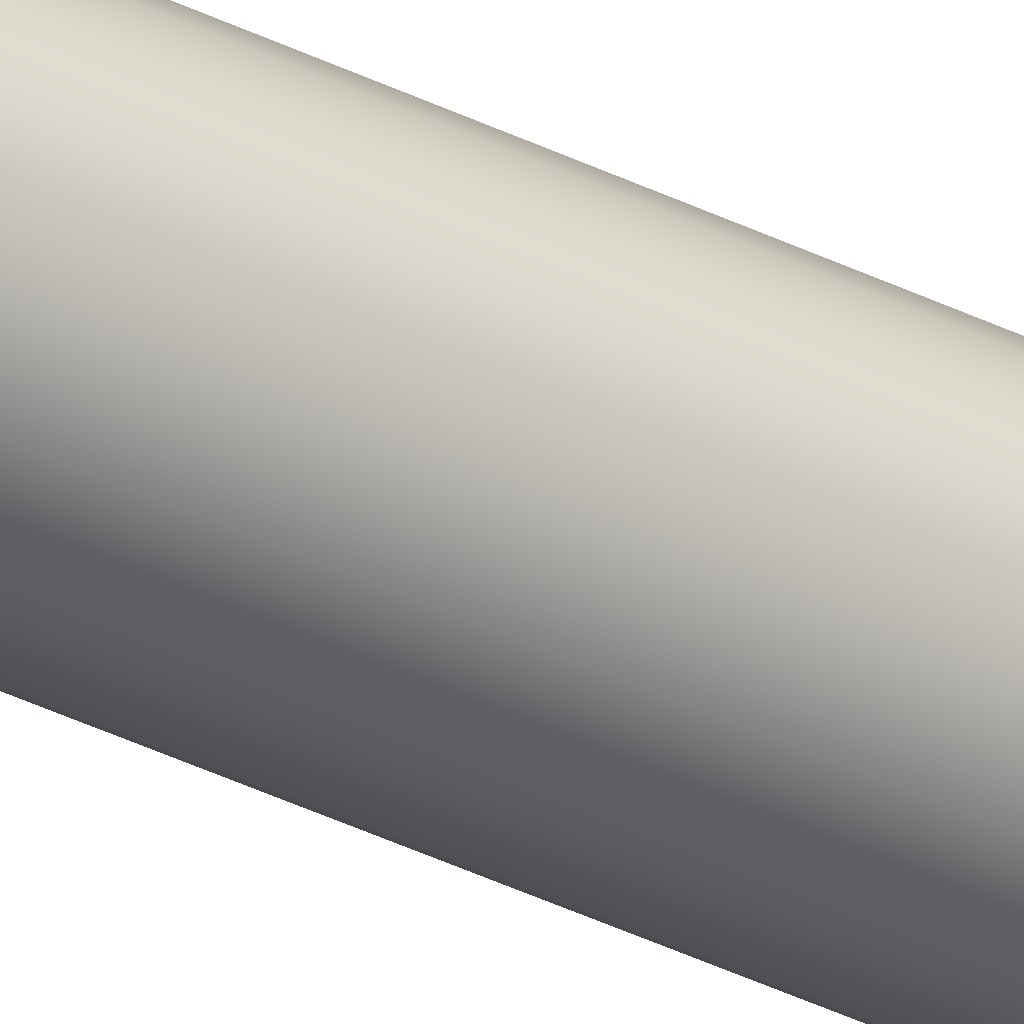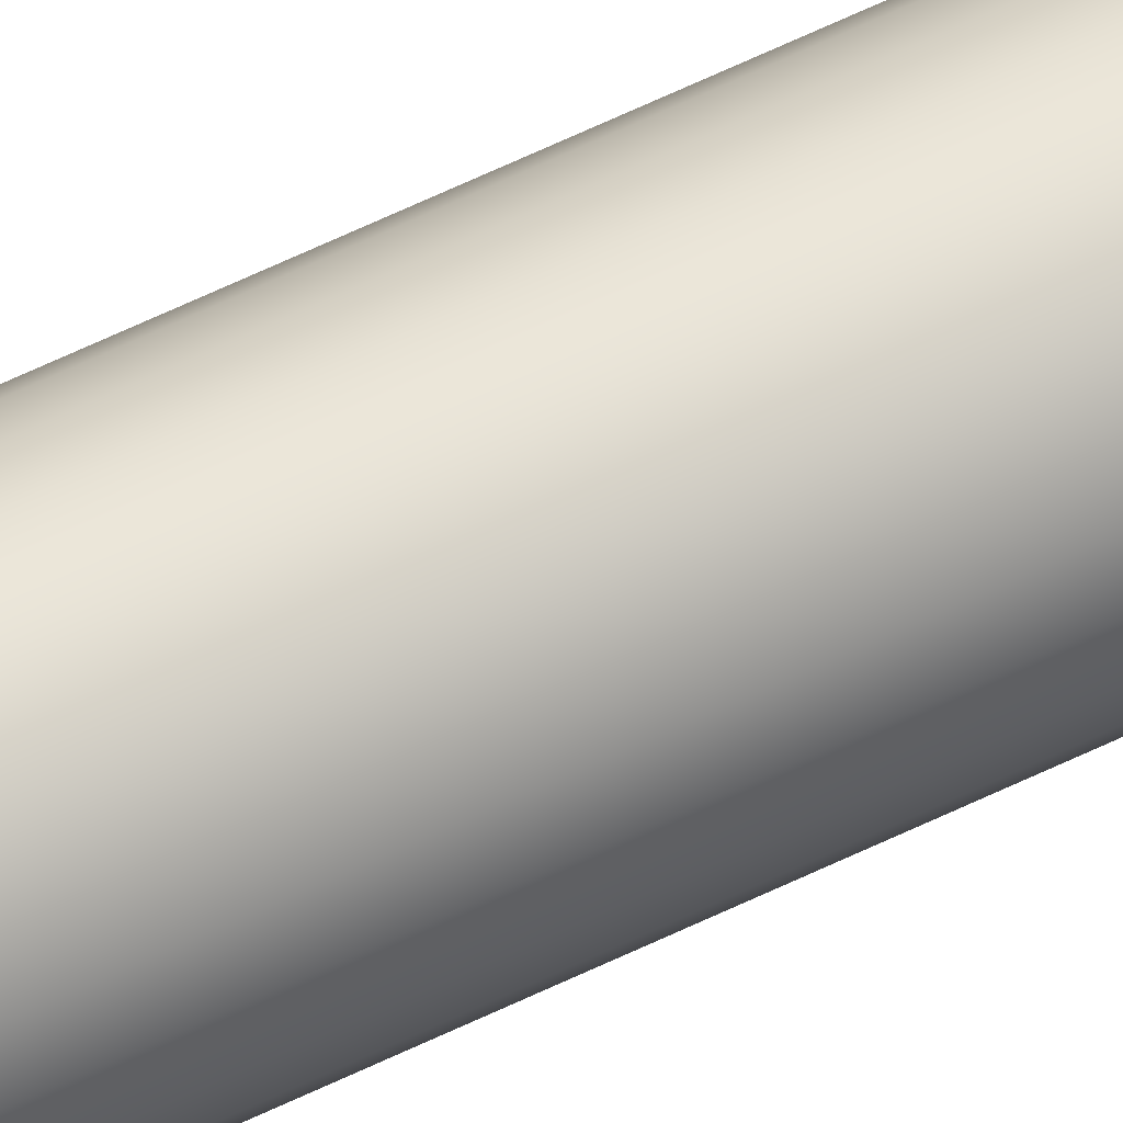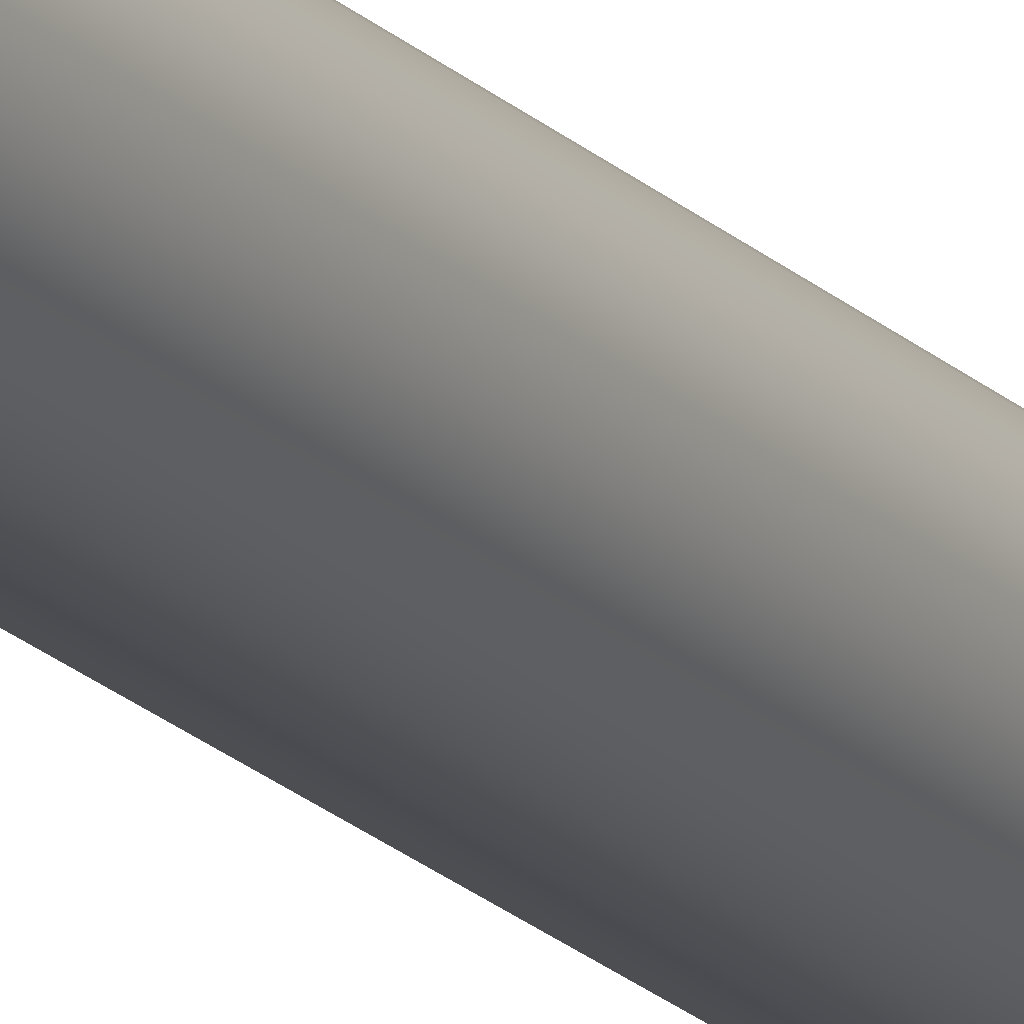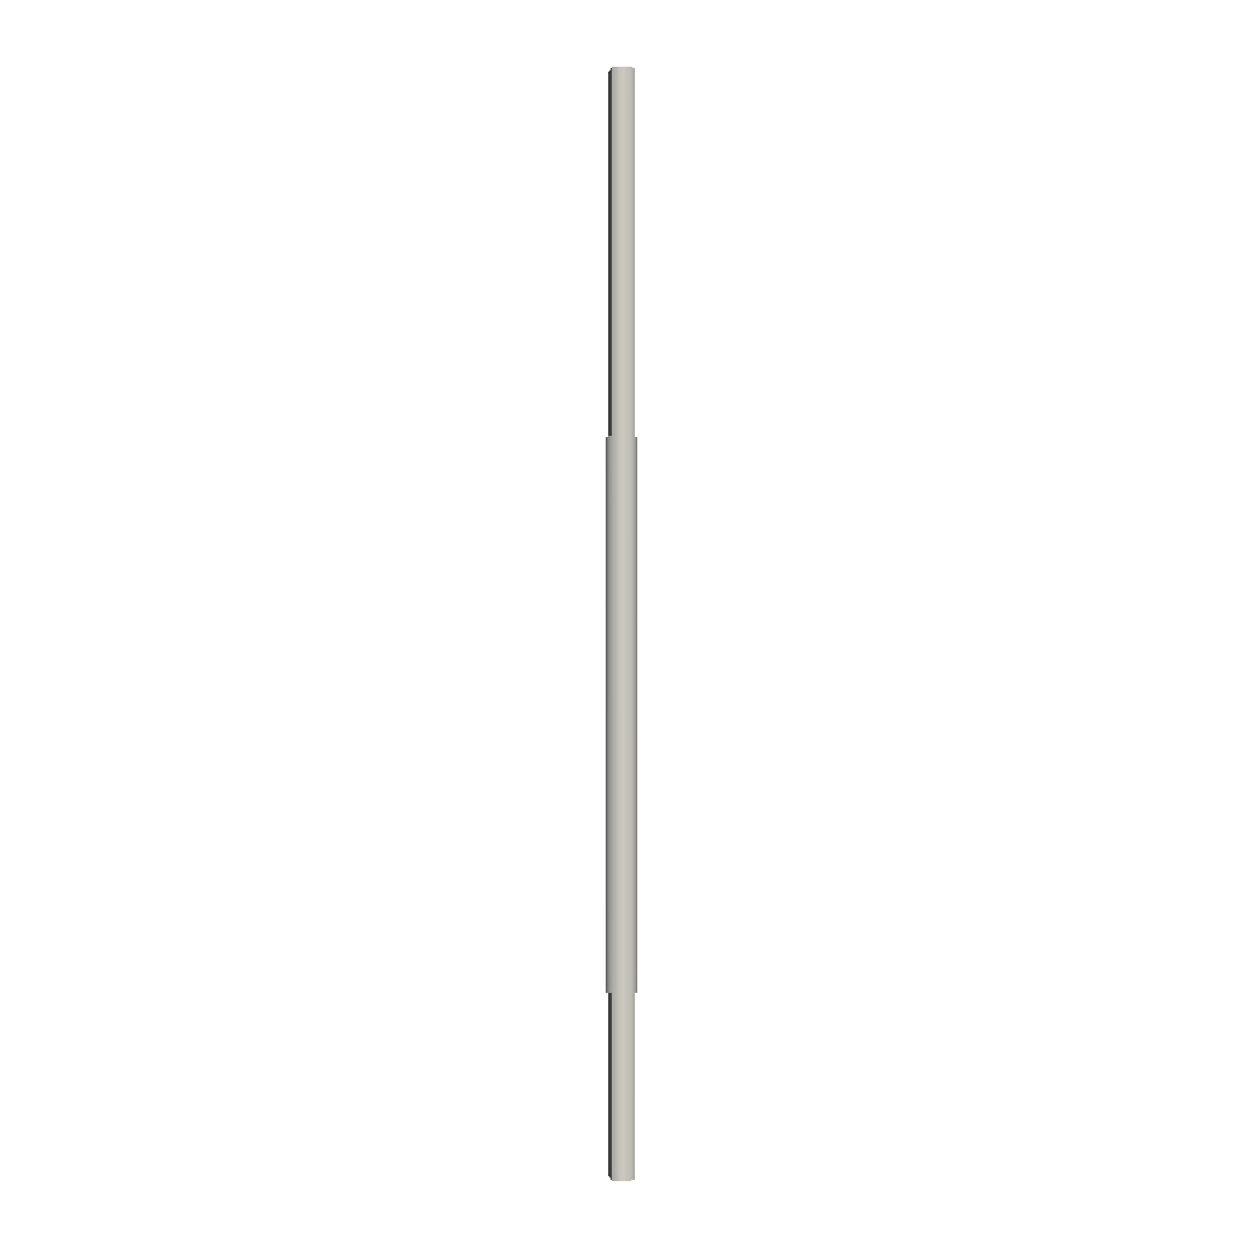
<metadata>
{"format":"obj","ext":"obj","renderer":"f3d","projection":"perspective","resolution":1024,"background":"white","views":[{"elev":-34.9,"azim":55.8,"up":"+Z"},{"elev":56.8,"azim":-117.5,"up":"+Z"},{"elev":-16.7,"azim":26.5,"up":"+Z"},{"elev":-1.0,"azim":170.1,"up":"+Y"}]}
</metadata>
<code>
g Body1
v -127.7 -7.336 4.446
v -128.1 -7.336 3.902
v -128.3 -7.336 3.273
v -128.4 -7.336 2.599
v -128.3 -7.336 1.925
v -128.1 -7.336 1.295
v -127.7 -7.336 0.7514
v -127.7 82.66 0.7514
v -128.1 82.66 1.295
v -128.3 82.66 1.925
v -128.4 82.66 2.599
v -128.3 82.66 3.273
v -128.1 82.66 3.902
v -127.7 82.66 4.446
v -127.7 142.7 4.446
v -127.7 142.7 0.7514
v -123.9 -7.336 0.7514
v -123.5 -7.336 1.295
v -123.2 -7.336 1.925
v -123.1 -7.336 2.599
v -123.2 -7.336 3.273
v -123.5 -7.336 3.902
v -123.9 -7.336 4.446
v -123.9 82.66 4.446
v -123.5 82.66 3.902
v -123.2 82.66 3.273
v -123.1 82.66 2.599
v -123.2 82.66 1.925
v -123.5 82.66 1.295
v -123.9 82.66 0.7514
v -123.9 142.7 0.7514
v -123.9 142.7 4.446
v -123.9 -37.34 4.446
v -123.9 -37.34 0.7514
v -127.2 142.7 0.3692
v -126.7 142.7 0.1028
v -126.1 142.7 -0.034
v -125.5 142.7 -0.034
v -124.9 142.7 0.1028
v -124.3 142.7 0.3692
v -124.3 142.7 4.828
v -124.9 142.7 5.095
v -125.5 142.7 5.231
v -126.1 142.7 5.231
v -126.7 142.7 5.095
v -127.2 142.7 4.828
v -127.7 -37.34 4.446
v -127.2 -37.34 4.828
v -126.7 -37.34 5.095
v -126.1 -37.34 5.231
v -125.5 -37.34 5.231
v -124.9 -37.34 5.095
v -124.3 -37.34 4.828
v -124.3 -37.34 0.3692
v -124.9 -37.34 0.1028
v -125.5 -37.34 -0.034
v -126.1 -37.34 -0.034
v -126.7 -37.34 0.1028
v -127.2 -37.34 0.3692
v -127.7 -37.34 0.7514
v -127.7 67.66 4.446
v -127.7 52.66 4.446
v -127.7 37.66 4.446
v -127.7 22.66 4.446
v -127.7 7.664 4.446
v -127.6 127.7 0.6987
v -127.6 112.7 0.6987
v -127.6 97.66 0.6987
v -127.6 82.66 0.6987
v -127.6 67.66 0.6987
v -127.6 52.66 0.6987
v -127.6 37.66 0.6987
v -127.6 22.66 0.6987
v -127.6 7.664 0.6987
v -127.6 -7.336 0.6987
v -127.6 -22.34 0.6987
v -128.1 7.664 1.242
v -128.1 22.66 1.242
v -128.1 37.66 1.242
v -128.1 52.66 1.242
v -128.1 67.66 1.242
v -127.1 127.7 0.2854
v -127.1 112.7 0.2854
v -127.1 97.66 0.2854
v -127.1 82.66 0.2854
v -127.1 67.66 0.2854
v -127.1 52.66 0.2854
v -127.1 37.66 0.2854
v -127.1 22.66 0.2854
v -127.1 7.664 0.2854
v -127.1 -7.336 0.2854
v -127.1 -22.34 0.2854
v -126.4 127.7 0.02964
v -126.4 112.7 0.02964
v -126.4 97.66 0.02964
v -126.4 82.66 0.02964
v -126.4 67.66 0.02964
v -126.4 52.66 0.02964
v -126.4 37.66 0.02964
v -126.4 22.66 0.02964
v -126.4 7.664 0.02964
v -126.4 -7.336 0.02964
v -126.4 -22.34 0.02964
v -125.7 127.7 -0.051
v -125.7 112.7 -0.051
v -125.7 97.66 -0.051
v -125.7 82.66 -0.051
v -125.7 67.66 -0.051
v -125.7 52.66 -0.051
v -125.7 37.66 -0.051
v -125.7 22.66 -0.051
v -125.7 7.664 -0.051
v -125.7 -7.336 -0.051
v -125.7 -22.34 -0.051
v -125.1 127.7 0.04893
v -125.1 112.7 0.04893
v -125.1 97.66 0.04893
v -125.1 82.66 0.04893
v -125.1 67.66 0.04893
v -125.1 52.66 0.04893
v -125.1 37.66 0.04893
v -125.1 22.66 0.04893
v -125.1 7.664 0.04893
v -125.1 -7.336 0.04893
v -125.1 -22.34 0.04893
v -124.4 127.7 0.3226
v -124.4 112.7 0.3226
v -124.4 97.66 0.3226
v -124.4 82.66 0.3226
v -124.4 67.66 0.3226
v -124.4 52.66 0.3226
v -124.4 37.66 0.3226
v -124.4 22.66 0.3226
v -124.4 7.664 0.3226
v -124.4 -7.336 0.3226
v -124.4 -22.34 0.3226
v -123.5 67.66 1.306
v -123.5 52.66 1.306
v -123.5 37.66 1.306
v -123.5 22.66 1.306
v -123.5 7.664 1.306
v -123.2 67.66 1.949
v -123.2 52.66 1.949
v -123.2 37.66 1.949
v -123.2 22.66 1.949
v -123.2 7.664 1.949
v -123.1 67.66 2.636
v -123.1 52.66 2.636
v -123.1 37.66 2.636
v -123.1 22.66 2.636
v -123.1 7.664 2.636
v -123.2 67.66 3.321
v -123.2 52.66 3.321
v -123.2 37.66 3.321
v -123.2 22.66 3.321
v -123.2 7.664 3.321
v -123.5 67.66 3.956
v -123.5 52.66 3.956
v -123.5 37.66 3.956
v -123.5 22.66 3.956
v -123.5 7.664 3.956
v -123.9 127.7 4.499
v -123.9 112.7 4.499
v -123.9 97.66 4.499
v -123.9 82.66 4.499
v -123.9 67.66 4.499
v -123.9 52.66 4.499
v -123.9 37.66 4.499
v -123.9 22.66 4.499
v -123.9 7.664 4.499
v -123.9 -7.336 4.499
v -123.9 -22.34 4.499
v -124.5 127.7 4.912
v -124.5 112.7 4.912
v -124.5 97.66 4.912
v -124.5 82.66 4.912
v -124.5 67.66 4.912
v -124.5 52.66 4.912
v -124.5 37.66 4.912
v -124.5 22.66 4.912
v -124.5 7.664 4.912
v -124.5 -7.336 4.912
v -124.5 -22.34 4.912
v -125.1 127.7 5.168
v -125.1 112.7 5.168
v -125.1 97.66 5.168
v -125.1 82.66 5.168
v -125.1 67.66 5.168
v -125.1 52.66 5.168
v -125.1 37.66 5.168
v -125.1 22.66 5.168
v -125.1 7.664 5.168
v -125.1 -7.336 5.168
v -125.1 -22.34 5.168
v -125.8 127.7 5.248
v -125.8 112.7 5.248
v -125.8 97.66 5.248
v -125.8 82.66 5.248
v -125.8 67.66 5.248
v -125.8 52.66 5.248
v -125.8 37.66 5.248
v -125.8 22.66 5.248
v -125.8 7.664 5.248
v -125.8 -7.336 5.248
v -125.8 -22.34 5.248
v -126.5 127.7 5.149
v -126.5 112.7 5.149
v -126.5 97.66 5.149
v -126.5 82.66 5.149
v -126.5 67.66 5.149
v -126.5 52.66 5.149
v -126.5 37.66 5.149
v -126.5 22.66 5.149
v -126.5 7.664 5.149
v -126.5 -7.336 5.149
v -126.5 -22.34 5.149
v -127.1 127.7 4.875
v -127.1 112.7 4.875
v -127.1 97.66 4.875
v -127.1 82.66 4.875
v -127.1 67.66 4.875
v -127.1 52.66 4.875
v -127.1 37.66 4.875
v -127.1 22.66 4.875
v -127.1 7.664 4.875
v -127.1 -7.336 4.875
v -127.1 -22.34 4.875
v -128.1 67.66 3.891
v -128.1 52.66 3.891
v -128.1 37.66 3.891
v -128.1 22.66 3.891
v -128.1 7.664 3.891
v -128.3 67.66 3.249
v -128.3 52.66 3.249
v -128.3 37.66 3.249
v -128.3 22.66 3.249
v -128.3 7.664 3.249
v -128.4 67.66 2.561
v -128.4 52.66 2.561
v -128.4 37.66 2.561
v -128.4 22.66 2.561
v -128.4 7.664 2.561
v -128.3 67.66 1.877
v -128.3 52.66 1.877
v -128.3 37.66 1.877
v -128.3 22.66 1.877
v -128.3 7.664 1.877
f 1 2 7
f 7 2 6
f 6 2 5
f 5 2 3
f 5 3 4
f 14 8 13
f 13 8 9
f 13 9 10
f 11 12 10
f 10 12 13
f 8 14 16
f 16 14 15
f 23 17 22
f 22 17 18
f 22 18 19
f 20 21 19
f 19 21 22
f 24 25 30
f 30 25 29
f 29 25 28
f 28 25 26
f 28 26 27
f 24 30 32
f 32 30 31
f 17 23 34
f 34 23 33
f 16 67 8
f 8 67 68
f 8 68 69
f 69 68 85
f 69 85 86
f 86 85 97
f 86 97 98
f 98 97 109
f 98 109 110
f 110 109 121
f 110 121 122
f 122 121 133
f 122 133 134
f 134 133 141
f 134 141 17
f 17 141 18
f 18 141 19
f 19 141 146
f 19 146 20
f 20 146 151
f 20 151 21
f 21 151 156
f 21 156 22
f 22 156 161
f 22 161 23
f 23 161 170
f 23 170 171
f 171 170 182
f 171 182 183
f 183 182 194
f 183 194 52
f 52 194 51
f 51 194 205
f 51 205 50
f 50 205 216
f 50 216 49
f 49 216 227
f 49 227 48
f 48 227 47
f 47 227 1
f 1 227 226
f 1 226 225
f 225 226 214
f 225 214 213
f 213 214 202
f 213 202 201
f 201 202 190
f 201 190 189
f 189 190 178
f 189 178 177
f 177 178 166
f 177 166 165
f 165 166 24
f 165 24 164
f 164 24 163
f 164 163 175
f 175 163 174
f 175 174 186
f 186 174 185
f 186 185 197
f 197 185 196
f 197 196 208
f 208 196 207
f 208 207 219
f 219 207 218
f 219 218 14
f 14 218 217
f 14 217 46
f 46 217 45
f 45 217 206
f 45 206 44
f 44 206 195
f 44 195 43
f 43 195 184
f 43 184 42
f 42 184 173
f 42 173 41
f 41 173 162
f 41 162 32
f 32 162 163
f 32 163 24
f 67 16 66
f 66 16 35
f 66 35 82
f 82 35 36
f 82 36 93
f 93 36 37
f 93 37 104
f 104 37 38
f 104 38 115
f 115 38 39
f 115 39 126
f 126 39 40
f 126 40 30
f 30 40 31
f 29 137 30
f 30 137 130
f 30 130 129
f 129 130 118
f 129 118 117
f 117 118 106
f 117 106 105
f 105 106 94
f 105 94 93
f 93 94 82
f 29 28 137
f 137 28 142
f 137 142 143
f 143 142 148
f 143 148 149
f 149 148 154
f 149 154 155
f 155 154 160
f 155 160 161
f 161 160 170
f 28 27 142
f 142 27 147
f 142 147 148
f 148 147 153
f 148 153 154
f 154 153 159
f 154 159 160
f 160 159 169
f 160 169 170
f 170 169 181
f 170 181 182
f 182 181 193
f 182 193 194
f 194 193 205
f 27 26 147
f 147 26 152
f 147 152 153
f 153 152 158
f 153 158 159
f 159 158 168
f 159 168 169
f 169 168 180
f 169 180 181
f 181 180 192
f 181 192 193
f 193 192 204
f 193 204 205
f 205 204 216
f 26 25 152
f 152 25 157
f 152 157 158
f 158 157 167
f 158 167 168
f 168 167 179
f 168 179 180
f 180 179 191
f 180 191 192
f 192 191 203
f 192 203 204
f 204 203 215
f 204 215 216
f 216 215 227
f 25 24 157
f 157 24 166
f 157 166 167
f 167 166 178
f 167 178 179
f 179 178 190
f 179 190 191
f 191 190 202
f 191 202 203
f 203 202 214
f 203 214 215
f 215 214 226
f 215 226 227
f 46 15 14
f 13 61 14
f 14 61 220
f 14 220 219
f 219 220 208
f 61 13 228
f 228 13 12
f 228 12 233
f 233 12 11
f 233 11 238
f 238 11 10
f 238 10 243
f 243 10 9
f 243 9 81
f 81 9 8
f 81 8 70
f 70 8 69
f 70 69 86
f 6 77 7
f 7 77 74
f 7 74 75
f 75 74 91
f 75 91 92
f 92 91 103
f 92 103 58
f 58 103 57
f 57 103 114
f 57 114 56
f 56 114 125
f 56 125 55
f 55 125 136
f 55 136 54
f 54 136 34
f 34 136 17
f 17 136 135
f 17 135 134
f 134 135 123
f 134 123 122
f 122 123 111
f 122 111 110
f 110 111 99
f 110 99 98
f 98 99 87
f 98 87 86
f 86 87 70
f 77 6 247
f 247 6 5
f 247 5 242
f 242 5 4
f 242 4 237
f 237 4 3
f 237 3 232
f 232 3 2
f 232 2 65
f 65 2 1
f 65 1 225
f 52 53 183
f 183 53 172
f 183 172 171
f 171 172 23
f 53 33 172
f 172 33 23
f 58 59 92
f 92 59 76
f 92 76 75
f 75 76 7
f 59 60 76
f 76 60 7
f 61 62 221
f 221 62 222
f 221 222 210
f 210 222 211
f 210 211 199
f 199 211 200
f 199 200 188
f 188 200 189
f 188 189 177
f 62 63 222
f 222 63 223
f 222 223 211
f 211 223 212
f 211 212 200
f 200 212 201
f 200 201 189
f 62 61 229
f 229 61 228
f 229 228 234
f 234 228 233
f 234 233 239
f 239 233 238
f 239 238 244
f 244 238 243
f 244 243 80
f 80 243 81
f 80 81 71
f 71 81 70
f 71 70 87
f 63 64 223
f 223 64 224
f 223 224 212
f 212 224 213
f 212 213 201
f 63 62 230
f 230 62 229
f 230 229 235
f 235 229 234
f 235 234 240
f 240 234 239
f 240 239 245
f 245 239 244
f 245 244 79
f 79 244 80
f 79 80 72
f 72 80 71
f 72 71 88
f 88 71 87
f 88 87 99
f 64 65 224
f 224 65 225
f 224 225 213
f 64 63 231
f 231 63 230
f 231 230 236
f 236 230 235
f 236 235 241
f 241 235 240
f 241 240 246
f 246 240 245
f 246 245 78
f 78 245 79
f 78 79 73
f 73 79 72
f 73 72 89
f 89 72 88
f 89 88 100
f 100 88 99
f 100 99 111
f 65 64 232
f 232 64 231
f 232 231 237
f 237 231 236
f 237 236 242
f 242 236 241
f 242 241 247
f 247 241 246
f 247 246 77
f 77 246 78
f 77 78 74
f 74 78 73
f 74 73 90
f 90 73 89
f 90 89 101
f 101 89 100
f 101 100 112
f 112 100 111
f 112 111 123
f 67 66 83
f 83 66 82
f 83 82 94
f 68 67 84
f 84 67 83
f 84 83 95
f 95 83 94
f 95 94 106
f 91 74 90
f 68 84 85
f 85 84 96
f 85 96 97
f 97 96 108
f 97 108 109
f 109 108 120
f 109 120 121
f 121 120 132
f 121 132 133
f 133 132 140
f 133 140 141
f 141 140 146
f 96 84 95
f 91 90 102
f 102 90 101
f 102 101 113
f 113 101 112
f 113 112 124
f 124 112 123
f 124 123 135
f 96 95 107
f 107 95 106
f 107 106 118
f 114 103 102
f 102 103 91
f 114 102 113
f 93 104 105
f 105 104 116
f 105 116 117
f 117 116 128
f 117 128 129
f 129 128 30
f 96 107 108
f 108 107 119
f 108 119 120
f 120 119 131
f 120 131 132
f 132 131 139
f 132 139 140
f 140 139 145
f 140 145 146
f 146 145 151
f 119 107 118
f 125 114 113
f 125 113 124
f 104 115 116
f 116 115 127
f 116 127 128
f 128 127 30
f 131 119 130
f 130 119 118
f 136 125 124
f 136 124 135
f 30 127 126
f 126 127 115
f 131 130 138
f 138 130 137
f 138 137 143
f 131 138 139
f 139 138 144
f 139 144 145
f 145 144 150
f 145 150 151
f 151 150 156
f 144 138 143
f 150 144 149
f 149 144 143
f 156 150 155
f 155 150 149
f 161 156 155
f 174 163 162
f 165 164 176
f 176 164 175
f 176 175 187
f 187 175 186
f 187 186 198
f 198 186 197
f 198 197 209
f 209 197 208
f 209 208 220
f 185 174 173
f 173 174 162
f 188 177 176
f 176 177 165
f 188 176 187
f 196 185 184
f 184 185 173
f 199 188 187
f 199 187 198
f 207 196 195
f 195 196 184
f 210 199 198
f 210 198 209
f 218 207 206
f 206 207 195
f 217 218 206
f 221 210 209
f 221 209 220
f 61 221 220
f 1 7 47
f 47 7 60
f 32 31 41
f 41 31 40
f 41 40 42
f 42 40 39
f 42 39 43
f 43 39 38
f 43 38 37
f 43 37 44
f 44 37 36
f 44 36 45
f 45 36 35
f 45 35 46
f 46 35 16
f 46 16 15
f 47 60 48
f 48 60 59
f 48 59 49
f 49 59 58
f 49 58 50
f 50 58 57
f 50 57 51
f 51 57 56
f 51 56 52
f 52 56 55
f 52 55 53
f 53 55 54
f 53 54 33
f 33 54 34

</code>
